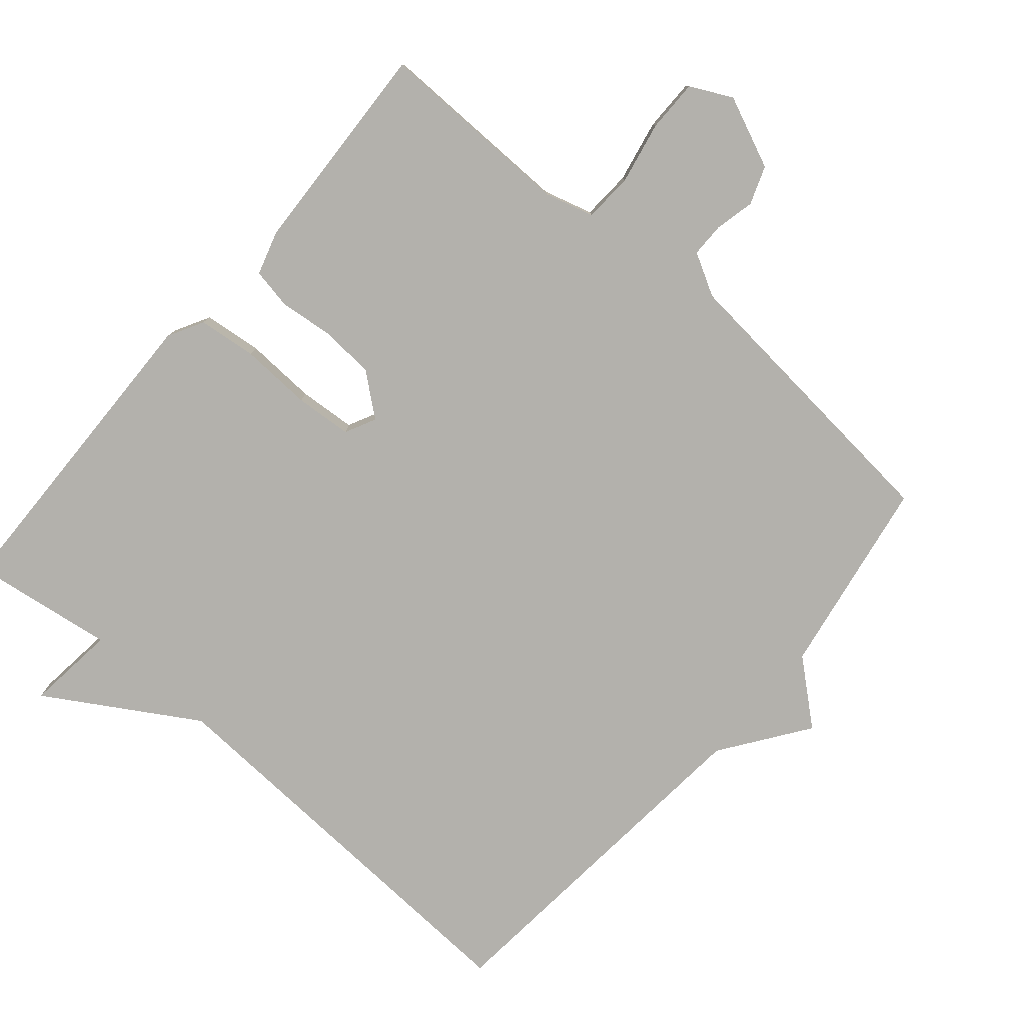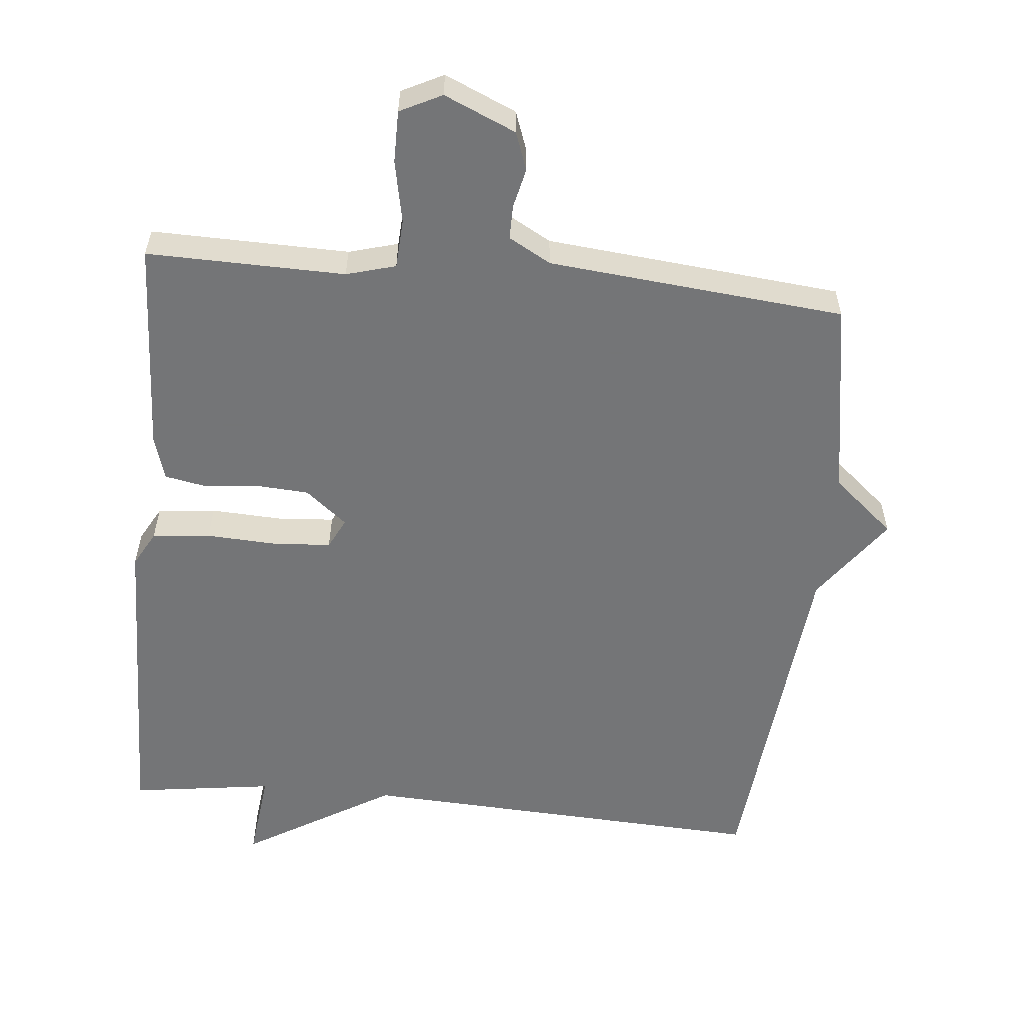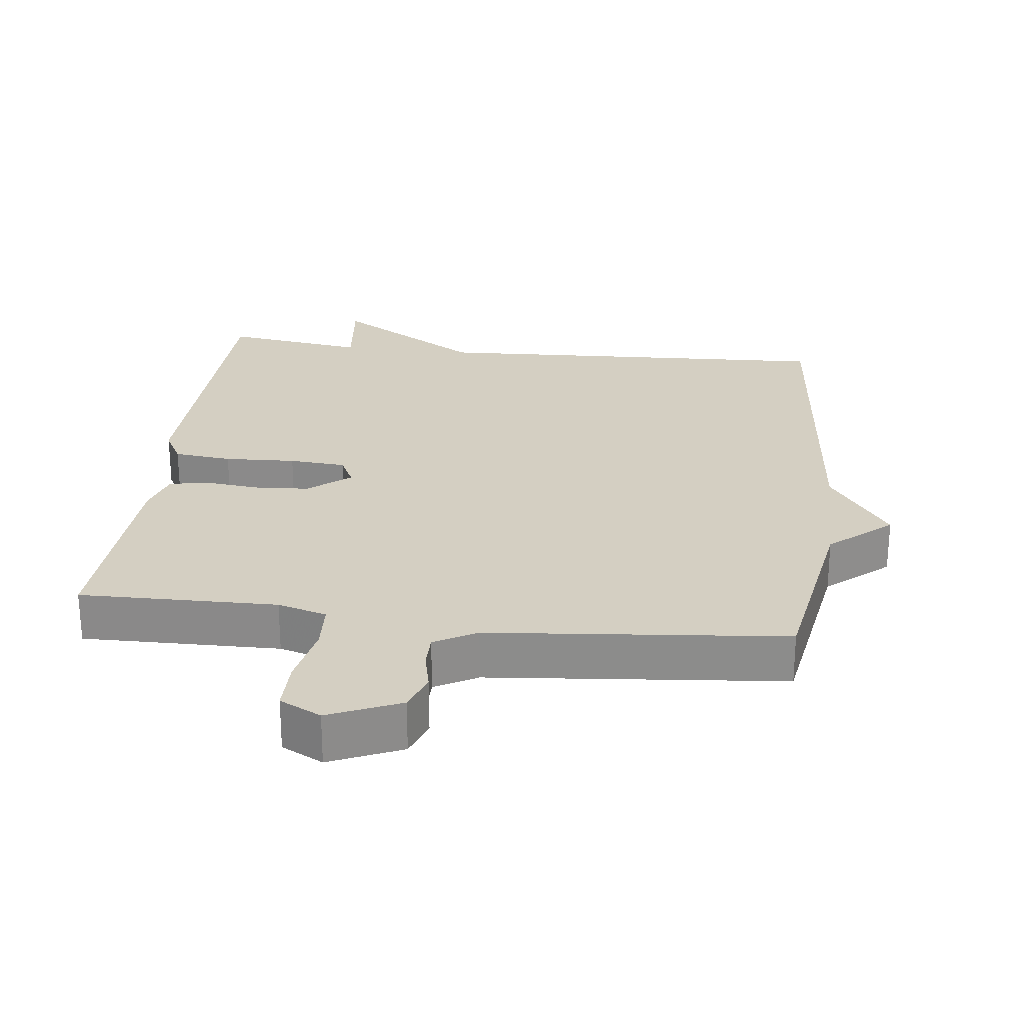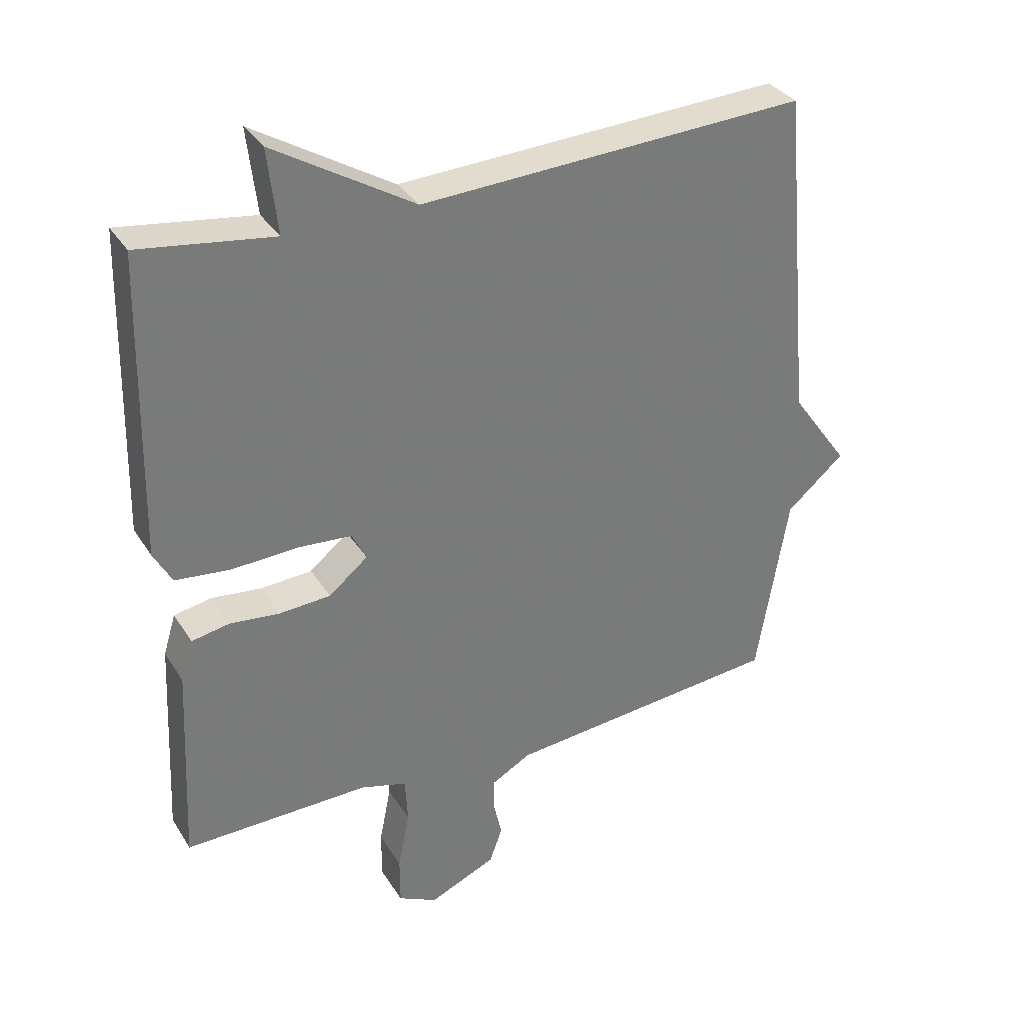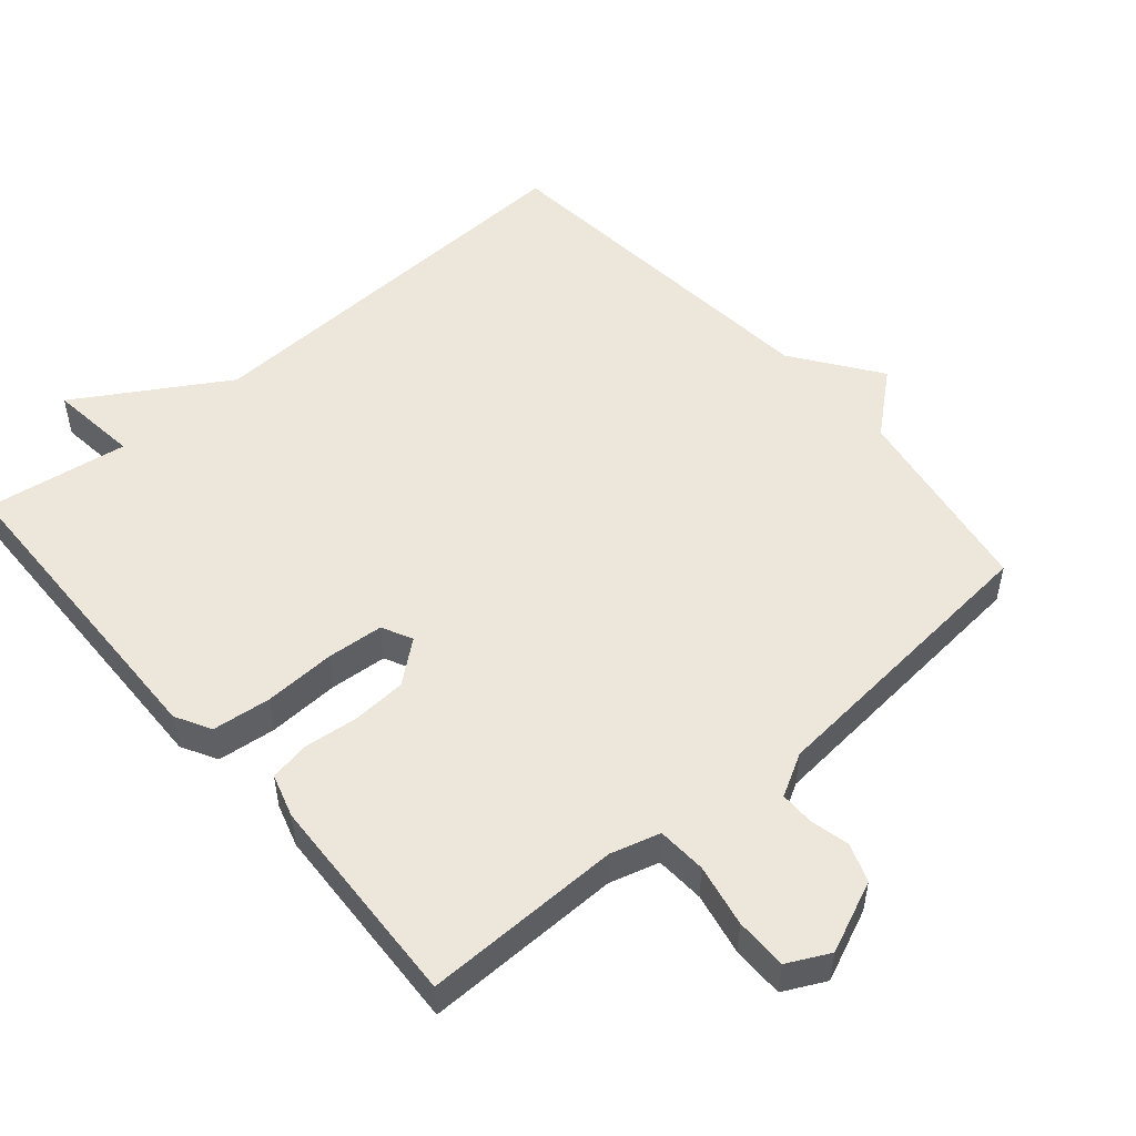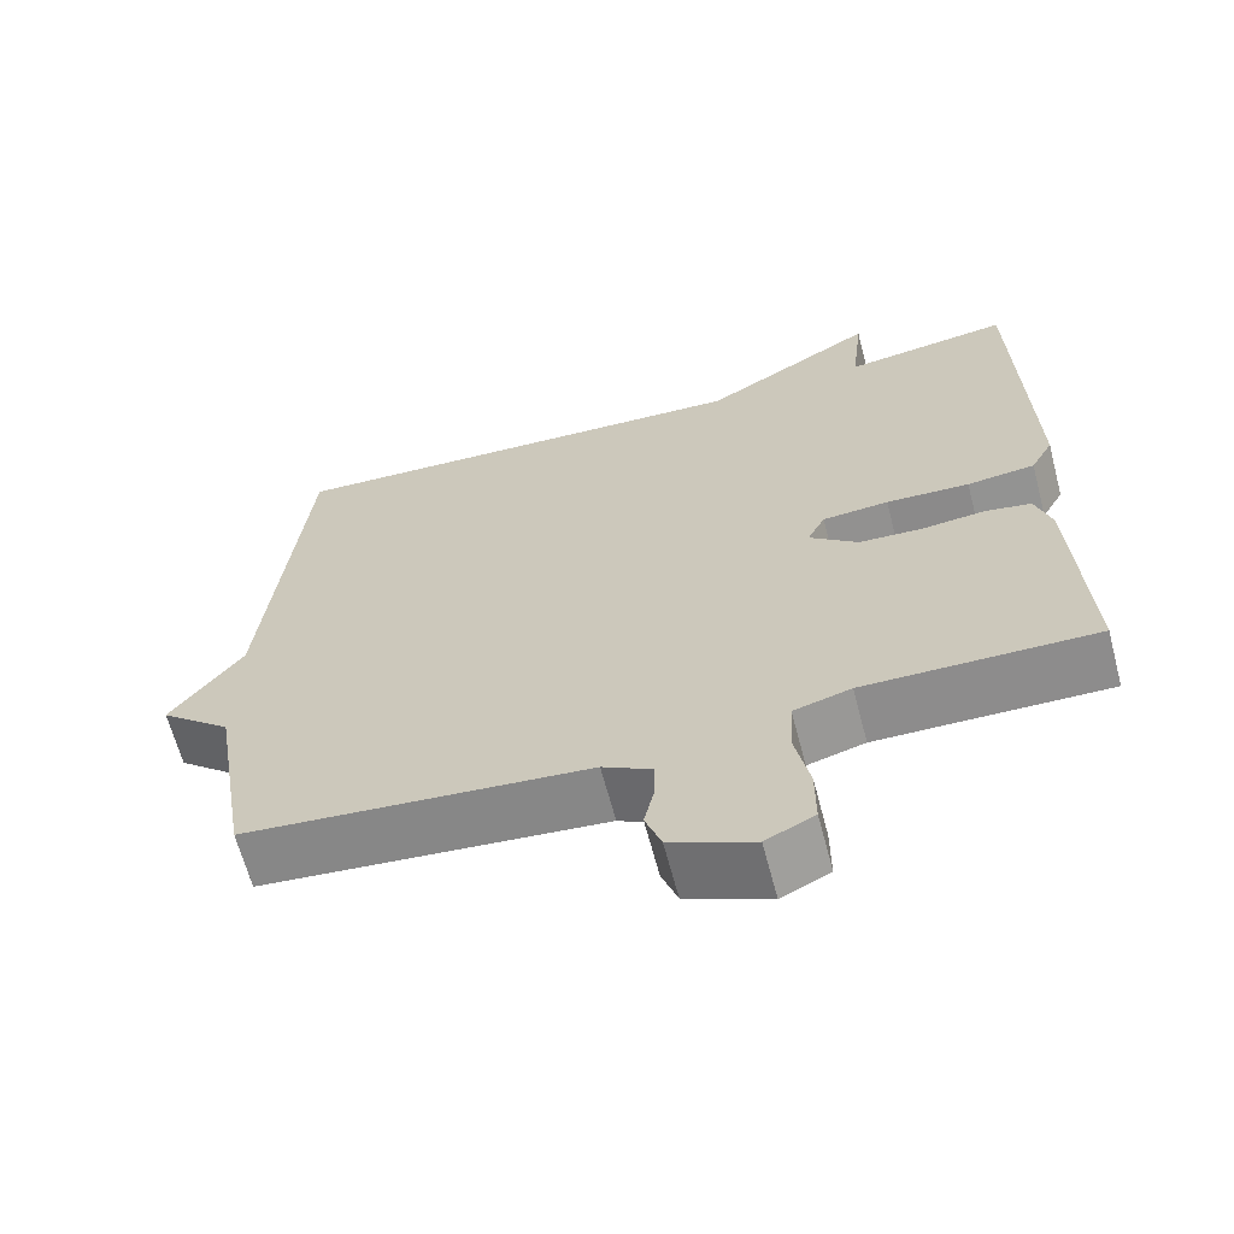
<metadata>
{"format":"obj","ext":"obj","renderer":"f3d","projection":"perspective","resolution":1024,"background":"white","views":[{"elev":-79.0,"azim":139.5,"up":"+Y"},{"elev":-56.4,"azim":174.4,"up":"+Y"},{"elev":25.8,"azim":-173.1,"up":"+Y"},{"elev":33.7,"azim":152.5,"up":"+Z"},{"elev":51.4,"azim":139.5,"up":"+Y"},{"elev":-64.7,"azim":14.8,"up":"+Z"}]}
</metadata>
<code>
v 0.5 0.07 -0.5
v 0.215 0.07 -0.495
v 0.144 0.07 -0.515
v 0.14 0.07 -0.586
v 0.158 0.07 -0.676
v 0.158 0.07 -0.751
v 0.098 0.07 -0.781
v -0.005 0.07 -0.736
v -0.025 0.07 -0.681
v -0.012 0.07 -0.624
v -0.012 0.07 -0.575
v -0.073 0.07 -0.541
v -0.5 0.07 -0.5
v -0.548 0.07 -0.214
v -0.637 0.07 -0.138
v -0.548 0.07 -0.014
v -0.5 0.07 0.5
v 0.094 0.07 0.471
v 0.309 0.07 0.601
v 0.294 0.07 0.471
v 0.5 0.07 0.5
v 0.511 0.07 0.036
v 0.483 0.07 -0.015
v 0.399 0.07 -0.024
v 0.296 0.07 -0.019
v 0.214 0.07 -0.025
v 0.192 0.07 -0.069
v 0.252 0.07 -0.118
v 0.331 0.07 -0.123
v 0.408 0.07 -0.115
v 0.466 0.07 -0.126
v 0.485 0.07 -0.189
v 0.5 0 -0.5
v 0.215 0 -0.495
v 0.144 0 -0.515
v 0.14 0 -0.586
v 0.158 0 -0.676
v 0.158 0 -0.751
v 0.098 0 -0.781
v -0.005 0 -0.736
v -0.025 0 -0.681
v -0.012 0 -0.624
v -0.012 0 -0.575
v -0.073 0 -0.541
v -0.5 0 -0.5
v -0.548 0 -0.214
v -0.637 0 -0.138
v -0.548 0 -0.014
v -0.5 0 0.5
v 0.094 0 0.471
v 0.309 0 0.601
v 0.294 0 0.471
v 0.5 0 0.5
v 0.511 0 0.036
v 0.483 0 -0.015
v 0.399 0 -0.024
v 0.296 0 -0.019
v 0.214 0 -0.025
v 0.192 0 -0.069
v 0.252 0 -0.118
v 0.331 0 -0.123
v 0.408 0 -0.115
v 0.466 0 -0.126
v 0.485 0 -0.189
f 32 1 2
f 31 32 2
f 30 31 2
f 29 30 2
f 28 29 2 3
f 27 28 3
f 23 24 25
f 22 23 25
f 21 22 25
f 20 21 25
f 20 25 26
f 20 26 27
f 19 20 27
f 18 19 27
f 18 27 3
f 17 18 3
f 16 17 3
f 12 13 14
f 16 3 4
f 15 16 4
f 14 15 4
f 12 14 4
f 11 12 4
f 8 9 10
f 8 10 11
f 7 8 11
f 6 7 11
f 5 6 11
f 4 5 11
f 34 33 64
f 34 64 63
f 34 63 62
f 34 62 61
f 35 34 61 60
f 35 60 59
f 57 56 55
f 57 55 54
f 57 54 53
f 57 53 52
f 58 57 52
f 59 58 52
f 59 52 51
f 59 51 50
f 35 59 50
f 35 50 49
f 35 49 48
f 46 45 44
f 36 35 48
f 36 48 47
f 36 47 46
f 36 46 44
f 36 44 43
f 42 41 40
f 43 42 40
f 43 40 39
f 43 39 38
f 43 38 37
f 43 37 36
f 1 33 34 2
f 2 34 35 3
f 3 35 36 4
f 4 36 37 5
f 5 37 38 6
f 6 38 39 7
f 7 39 40 8
f 8 40 41 9
f 9 41 42 10
f 10 42 43 11
f 11 43 44 12
f 12 44 45 13
f 13 45 46 14
f 14 46 47 15
f 15 47 48 16
f 16 48 49 17
f 17 49 50 18
f 18 50 51 19
f 19 51 52 20
f 20 52 53 21
f 21 53 54 22
f 22 54 55 23
f 23 55 56 24
f 24 56 57 25
f 25 57 58 26
f 26 58 59 27
f 27 59 60 28
f 28 60 61 29
f 29 61 62 30
f 30 62 63 31
f 31 63 64 32
f 32 64 33 1

</code>
